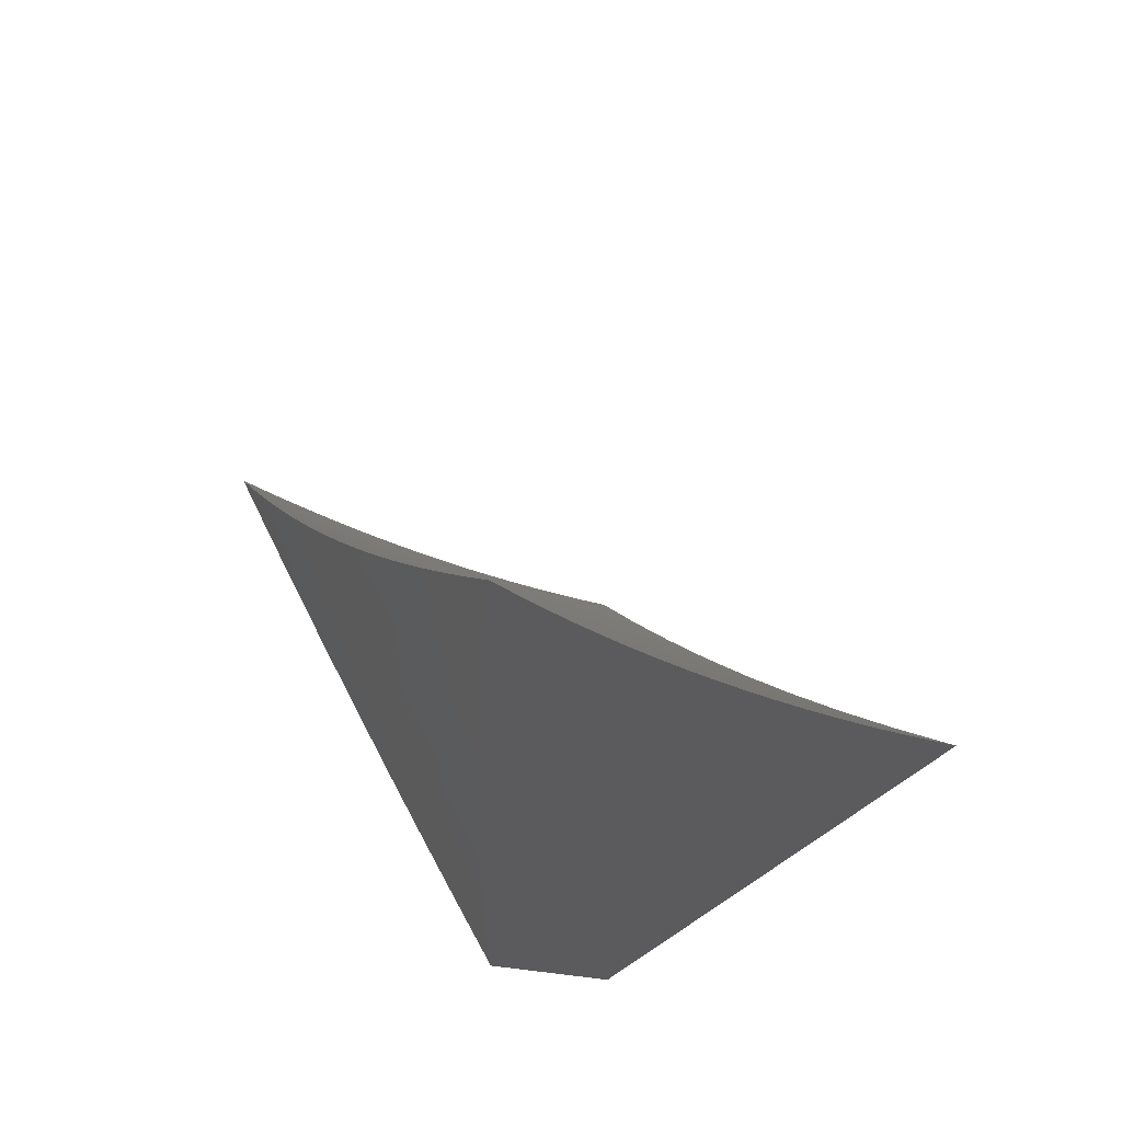
<metadata>
{"format":"stl","ext":"stl","renderer":"f3d","projection":"perspective","resolution":1024,"background":"white","views":[{"elev":-27.1,"azim":67.5,"up":"+Z"}]}
</metadata>
<code>
# stl→obj: 430 verts, 856 faces
v -3.19 -9.468 -5.971
v -3.133 -9.469 -6
v -3.194 -9.446 -5.974
v -3.148 -9.442 -6
v -3.162 -9.415 -6
v -3.209 -9.415 -5.974
v -3.175 -9.387 -6
v -3.224 -9.385 -5.974
v -3.187 -9.358 -6
v -3.237 -9.354 -5.974
v -3.199 -9.33 -6
v -3.249 -9.323 -5.974
v -3.21 -9.301 -6
v -3.26 -9.292 -5.974
v -3.22 -9.271 -6
v -3.27 -9.262 -5.974
v -3.229 -9.242 -6
v -3.28 -9.231 -5.974
v -3.238 -9.212 -6
v -3.284 -9.216 -5.974
v -3.288 -9.201 -5.974
v -3.33 -9.22 -5.949
v -3.334 -9.204 -5.949
v -3.375 -9.224 -5.922
v -3.379 -9.208 -5.922
v -3.421 -9.227 -5.895
v -3.425 -9.211 -5.895
v -3.466 -9.231 -5.868
v -3.47 -9.215 -5.868
v -3.511 -9.235 -5.841
v -3.515 -9.218 -5.841
v -3.556 -9.238 -5.813
v -3.56 -9.222 -5.813
v -3.601 -9.242 -5.785
v -3.605 -9.225 -5.785
v -3.63 -9.244 -5.766
v -3.634 -9.228 -5.766
v -3.659 -9.247 -5.747
v -3.663 -9.23 -5.747
v -3.688 -9.249 -5.728
v -3.692 -9.232 -5.728
v -3.717 -9.252 -5.709
v -3.721 -9.234 -5.709
v -3.746 -9.254 -5.69
v -3.75 -9.237 -5.69
v -3.774 -9.256 -5.671
v -3.779 -9.239 -5.671
v -3.803 -9.259 -5.651
v -3.808 -9.241 -5.651
v -3.832 -9.261 -5.631
v -3.836 -9.243 -5.631
v -3.86 -9.263 -5.611
v -3.865 -9.245 -5.611
v -3.888 -9.266 -5.591
v -3.893 -9.248 -5.591
v -3.917 -9.268 -5.571
v -3.921 -9.25 -5.571
v -3.945 -9.27 -5.551
v -3.95 -9.252 -5.551
v -3.973 -9.273 -5.53
v -3.978 -9.254 -5.53
v -4 -9.254 -5.514
v -3.982 -9.236 -5.53
v -4 -9.226 -5.519
v -3.987 -9.217 -5.53
v -4 -9.198 -5.523
v -3.958 -9.216 -5.551
v -3.994 -9.181 -5.53
v -3.966 -9.179 -5.551
v -4 -9.17 -5.527
v -3.972 -9.143 -5.551
v -4 -9.142 -5.531
v -4 -9.114 -5.534
v -3.978 -9.107 -5.551
v -4 -9.085 -5.537
v -3.982 -9.071 -5.551
v -4 -9.057 -5.539
v -3.985 -9.035 -5.551
v -4 -9.029 -5.54
v -4 -9 -5.541
v -3.957 -9.035 -5.571
v -3.912 -9 -5.604
v -3.928 -9.034 -5.591
v -3.899 -9.033 -5.611
v -3.896 -9.068 -5.611
v -3.868 -9.067 -5.631
v -3.863 -9.102 -5.631
v -3.835 -9.101 -5.651
v -3.829 -9.136 -5.651
v -3.801 -9.134 -5.671
v -3.794 -9.169 -5.671
v -3.766 -9.167 -5.69
v -3.758 -9.202 -5.69
v -3.73 -9.2 -5.709
v -3.726 -9.217 -5.709
v -3.697 -9.215 -5.728
v -3.245 -9.182 -6
v -3.292 -9.185 -5.974
v -3.337 -9.189 -5.949
v -3.341 -9.173 -5.949
v -3.387 -9.176 -5.922
v -3.393 -9.145 -5.922
v -3.439 -9.148 -5.895
v -3.444 -9.117 -5.895
v -3.49 -9.119 -5.868
v -3.495 -9.087 -5.868
v -3.54 -9.089 -5.841
v -3.544 -9.057 -5.841
v -3.589 -9.059 -5.813
v -3.592 -9.026 -5.813
v -3.637 -9.027 -5.785
v -3.643 -9 -5.782
v -3.667 -9.028 -5.766
v -3.696 -9.029 -5.747
v -3.664 -9.061 -5.766
v -3.693 -9.062 -5.747
v -3.66 -9.094 -5.766
v -3.689 -9.095 -5.747
v -3.655 -9.127 -5.766
v -3.684 -9.129 -5.747
v -3.649 -9.16 -5.766
v -3.678 -9.162 -5.747
v -3.642 -9.194 -5.766
v -3.671 -9.196 -5.747
v -3.638 -9.211 -5.766
v -3.668 -9.213 -5.747
v -3.295 -9.17 -5.974
v -3.252 -9.152 -6
v -3.301 -9.14 -5.974
v -3.258 -9.122 -6
v -3.307 -9.11 -5.974
v -3.263 -9.092 -6
v -3.311 -9.08 -5.974
v -3.267 -9.061 -6
v -3.315 -9.05 -5.974
v -3.27 -9.031 -6
v -3.317 -9.02 -5.974
v -3.272 -9 -6
v -3.366 -9 -5.948
v -3.459 -9 -5.894
v -3.41 -9.022 -5.922
v -3.364 -9.021 -5.949
v -3.552 -9 -5.839
v -3.501 -9.024 -5.868
v -3.456 -9.023 -5.895
v -3.407 -9.053 -5.922
v -3.361 -9.051 -5.949
v -3.357 -9.082 -5.949
v -3.547 -9.025 -5.841
v -3.499 -9.056 -5.868
v -3.453 -9.054 -5.895
v -3.449 -9.085 -5.895
v -3.403 -9.084 -5.922
v -3.399 -9.114 -5.922
v -3.353 -9.112 -5.949
v -3.347 -9.143 -5.949
v -3.734 -9 -5.724
v -3.726 -9.029 -5.728
v -3.723 -9.063 -5.728
v -3.719 -9.096 -5.728
v -3.714 -9.13 -5.728
v -3.708 -9.164 -5.728
v -3.701 -9.198 -5.728
v -3.824 -9 -5.665
v -3.784 -9.031 -5.69
v -3.755 -9.03 -5.709
v -3.871 -9.033 -5.631
v -3.842 -9.032 -5.651
v -3.813 -9.031 -5.671
v -3.81 -9.066 -5.671
v -3.781 -9.065 -5.69
v -3.777 -9.099 -5.69
v -3.748 -9.098 -5.709
v -3.743 -9.132 -5.709
v -4 -9.282 -5.509
v -3.968 -9.291 -5.53
v -3.94 -9.289 -5.551
v -3.912 -9.286 -5.571
v -3.883 -9.284 -5.591
v -3.855 -9.281 -5.611
v -3.827 -9.279 -5.631
v -3.798 -9.276 -5.651
v -3.769 -9.274 -5.671
v -3.741 -9.271 -5.69
v -3.712 -9.269 -5.709
v -3.683 -9.266 -5.728
v -3.654 -9.264 -5.747
v -3.625 -9.261 -5.766
v -3.596 -9.259 -5.785
v -3.551 -9.255 -5.813
v -3.506 -9.251 -5.841
v -3.461 -9.247 -5.868
v -3.416 -9.243 -5.895
v -3.371 -9.239 -5.922
v -3.325 -9.235 -5.949
v -3.996 -9.294 -5.509
v -4 -9.309 -5.503
v -3.957 -9.328 -5.53
v -3.985 -9.331 -5.509
v -3.944 -9.365 -5.53
v -3.972 -9.368 -5.509
v -3.931 -9.402 -5.53
v -3.959 -9.406 -5.509
v -3.916 -9.44 -5.53
v -3.944 -9.443 -5.509
v -3.948 -9.448 -5.505
v -3.971 -9.447 -5.489
v -4 -9.447 -5.468
v -4 -9.419 -5.476
v -3.986 -9.409 -5.489
v -4 -9.392 -5.483
v -4 -9.337 -5.497
v -4 -9.365 -5.49
v -3.896 -9.45 -5.541
v -3.888 -9.436 -5.551
v -3.903 -9.399 -5.551
v -3.916 -9.362 -5.551
v -3.929 -9.325 -5.551
v -3.844 -9.451 -5.577
v -3.861 -9.433 -5.571
v -3.875 -9.396 -5.571
v -3.888 -9.359 -5.571
v -3.901 -9.323 -5.571
v -3.833 -9.429 -5.591
v -3.791 -9.453 -5.613
v -3.805 -9.425 -5.611
v -3.777 -9.422 -5.631
v -3.819 -9.389 -5.611
v -3.791 -9.386 -5.631
v -3.832 -9.353 -5.611
v -3.804 -9.35 -5.631
v -3.844 -9.317 -5.611
v -3.816 -9.314 -5.631
v -3.738 -9.454 -5.648
v -3.749 -9.418 -5.651
v -3.763 -9.383 -5.651
v -3.776 -9.347 -5.651
v -3.787 -9.312 -5.651
v -3.705 -9.45 -5.671
v -3.684 -9.456 -5.682
v -3.677 -9.447 -5.69
v -3.631 -9.457 -5.716
v -3.649 -9.443 -5.709
v -3.62 -9.439 -5.728
v -3.664 -9.408 -5.709
v -3.635 -9.404 -5.728
v -3.677 -9.373 -5.709
v -3.649 -9.37 -5.728
v -3.69 -9.338 -5.709
v -3.661 -9.335 -5.728
v -3.702 -9.303 -5.709
v -3.673 -9.301 -5.728
v -3.577 -9.459 -5.75
v -3.592 -9.435 -5.747
v -3.607 -9.4 -5.747
v -3.62 -9.366 -5.747
v -3.633 -9.332 -5.747
v -3.644 -9.298 -5.747
v -3.563 -9.431 -5.766
v -3.522 -9.46 -5.783
v -3.535 -9.427 -5.785
v -3.475 -9.454 -5.813
v -3.491 -9.421 -5.813
v -3.431 -9.448 -5.841
v -3.447 -9.415 -5.841
v -3.387 -9.441 -5.868
v -3.402 -9.409 -5.868
v -3.343 -9.435 -5.895
v -3.358 -9.403 -5.895
v -3.299 -9.428 -5.922
v -3.313 -9.397 -5.922
v -3.254 -9.422 -5.949
v -3.268 -9.391 -5.949
v -3.468 -9.461 -5.816
v -3.413 -9.463 -5.848
v -3.357 -9.464 -5.879
v -3.302 -9.465 -5.91
v -3.283 -9.46 -5.922
v -3.246 -9.467 -5.941
v -3.239 -9.453 -5.949
v -3.282 -9.359 -5.949
v -3.294 -9.328 -5.949
v -3.306 -9.297 -5.949
v -3.316 -9.266 -5.949
v -3.327 -9.365 -5.922
v -3.339 -9.334 -5.922
v -3.351 -9.302 -5.922
v -3.361 -9.27 -5.922
v -3.372 -9.371 -5.895
v -3.384 -9.339 -5.895
v -3.396 -9.307 -5.895
v -3.407 -9.275 -5.895
v -3.416 -9.376 -5.868
v -3.429 -9.344 -5.868
v -3.441 -9.312 -5.868
v -3.452 -9.279 -5.868
v -3.461 -9.382 -5.841
v -3.474 -9.349 -5.841
v -3.486 -9.316 -5.841
v -3.497 -9.284 -5.841
v -3.505 -9.388 -5.813
v -3.518 -9.354 -5.813
v -3.53 -9.321 -5.813
v -3.541 -9.288 -5.813
v -3.549 -9.393 -5.785
v -3.563 -9.359 -5.785
v -3.575 -9.326 -5.785
v -3.586 -9.292 -5.785
v -3.578 -9.397 -5.766
v -3.591 -9.363 -5.766
v -3.604 -9.329 -5.766
v -3.615 -9.295 -5.766
v -3.692 -9.411 -5.69
v -3.706 -9.376 -5.69
v -3.719 -9.341 -5.69
v -3.73 -9.306 -5.69
v -3.72 -9.415 -5.671
v -3.734 -9.379 -5.671
v -3.747 -9.344 -5.671
v -3.759 -9.309 -5.671
v -3.847 -9.393 -5.591
v -3.86 -9.356 -5.591
v -3.872 -9.32 -5.591
v -3.383 -9.192 -5.922
v -3.429 -9.195 -5.895
v -3.474 -9.199 -5.868
v -3.519 -9.202 -5.841
v -3.564 -9.205 -5.813
v -3.609 -9.209 -5.785
v -3.754 -9.219 -5.69
v -3.783 -9.221 -5.671
v -3.812 -9.223 -5.651
v -3.841 -9.225 -5.631
v -3.869 -9.228 -5.611
v -3.898 -9.23 -5.591
v -3.926 -9.232 -5.571
v -3.954 -9.234 -5.551
v -3.432 -9.18 -5.895
v -3.478 -9.183 -5.868
v -3.523 -9.186 -5.841
v -3.568 -9.189 -5.813
v -3.613 -9.192 -5.785
v -3.787 -9.204 -5.671
v -3.816 -9.206 -5.651
v -3.845 -9.208 -5.631
v -3.873 -9.21 -5.611
v -3.902 -9.212 -5.591
v -3.93 -9.214 -5.571
v -3.484 -9.151 -5.868
v -3.53 -9.153 -5.841
v -3.536 -9.121 -5.841
v -3.575 -9.156 -5.813
v -3.581 -9.123 -5.813
v -3.586 -9.091 -5.813
v -3.62 -9.159 -5.785
v -3.626 -9.126 -5.785
v -3.631 -9.093 -5.785
v -3.635 -9.06 -5.785
v -3.737 -9.166 -5.709
v -3.772 -9.133 -5.69
v -3.806 -9.1 -5.671
v -3.839 -9.066 -5.651
v -3.823 -9.171 -5.651
v -3.852 -9.172 -5.631
v -3.858 -9.137 -5.631
v -3.881 -9.174 -5.611
v -3.887 -9.139 -5.611
v -3.892 -9.103 -5.611
v -3.909 -9.176 -5.591
v -3.916 -9.14 -5.591
v -3.921 -9.105 -5.591
v -3.925 -9.069 -5.591
v -3.938 -9.178 -5.571
v -3.944 -9.142 -5.571
v -3.949 -9.106 -5.571
v -3.954 -9.07 -5.571
v -3.752 -9.064 -5.709
v -4 -9.178 -5.934
v -4 -9.137 -6
v -3.933 -9.207 -5.934
v -3.893 -9.183 -6
v -3.85 -9.241 -5.934
v -3.786 -9.228 -6
v -3.768 -9.275 -5.934
v -3.679 -9.271 -6
v -3.685 -9.309 -5.934
v -3.618 -9.335 -5.934
v -3.631 -9.369 -5.868
v -3.564 -9.395 -5.868
v -3.576 -9.429 -5.802
v -3.508 -9.454 -5.802
v -3.496 -9.42 -5.868
v -3.428 -9.445 -5.868
v -3.483 -9.386 -5.934
v -3.416 -9.411 -5.934
v -3.462 -9.354 -6
v -3.353 -9.394 -6
v -3.571 -9.313 -6
v -3.551 -9.361 -5.934
v -3.243 -9.432 -6
v -3.28 -9.459 -5.934
v -3.348 -9.435 -5.934
v -3.644 -9.403 -5.802
v -3.699 -9.343 -5.868
v -3.657 -9.436 -5.735
v -3.738 -9.442 -5.669
v -3.725 -9.41 -5.735
v -3.712 -9.376 -5.802
v -3.822 -9.409 -5.669
v -3.809 -9.376 -5.735
v -3.892 -9.342 -5.735
v -3.878 -9.309 -5.802
v -3.961 -9.274 -5.802
v -3.947 -9.24 -5.868
v -4 -9.257 -5.802
v -4 -9.217 -5.868
v -3.835 -9.441 -5.602
v -3.919 -9.407 -5.602
v -3.932 -9.438 -5.535
v -4 -9.41 -5.535
v -4 -9.372 -5.602
v -3.906 -9.374 -5.669
v -3.989 -9.339 -5.669
v -3.975 -9.307 -5.735
v -4 -9.334 -5.669
v -4 -9.296 -5.736
v -3.864 -9.275 -5.868
v -3.782 -9.309 -5.868
v -3.795 -9.343 -5.802
v -4 -9 -6
f 1 2 3
f 3 2 4
f 3 4 5
f 3 5 6
f 6 5 7
f 6 7 8
f 8 7 9
f 8 9 10
f 10 9 11
f 10 11 12
f 12 11 13
f 12 13 14
f 14 13 15
f 14 15 16
f 16 15 17
f 16 17 18
f 18 17 19
f 18 19 20
f 20 19 21
f 20 21 22
f 22 21 23
f 22 23 24
f 24 23 25
f 24 25 26
f 26 25 27
f 26 27 28
f 28 27 29
f 28 29 30
f 30 29 31
f 30 31 32
f 32 31 33
f 32 33 34
f 34 33 35
f 34 35 36
f 36 35 37
f 36 37 38
f 38 37 39
f 38 39 40
f 40 39 41
f 40 41 42
f 42 41 43
f 42 43 44
f 44 43 45
f 44 45 46
f 46 45 47
f 46 47 48
f 48 47 49
f 48 49 50
f 50 49 51
f 50 51 52
f 52 51 53
f 52 53 54
f 54 53 55
f 54 55 56
f 56 55 57
f 56 57 58
f 58 57 59
f 58 59 60
f 60 59 61
f 60 61 62
f 62 61 63
f 62 63 64
f 64 63 65
f 64 65 66
f 66 65 67
f 66 67 68
f 68 67 69
f 68 69 70
f 70 69 71
f 70 71 72
f 72 71 73
f 73 71 74
f 73 74 75
f 75 74 76
f 75 76 77
f 77 76 78
f 77 78 79
f 79 78 80
f 80 78 81
f 80 81 82
f 82 81 83
f 82 83 84
f 84 83 85
f 84 85 86
f 86 85 87
f 86 87 88
f 88 87 89
f 88 89 90
f 90 89 91
f 90 91 92
f 92 91 93
f 92 93 94
f 94 93 95
f 94 95 96
f 96 95 41
f 96 41 39
f 19 97 21
f 21 97 98
f 21 98 99
f 99 98 100
f 99 100 101
f 101 100 102
f 101 102 103
f 103 102 104
f 103 104 105
f 105 104 106
f 105 106 107
f 107 106 108
f 107 108 109
f 109 108 110
f 109 110 111
f 111 110 112
f 111 112 113
f 113 112 114
f 113 114 115
f 115 114 116
f 115 116 117
f 117 116 118
f 117 118 119
f 119 118 120
f 119 120 121
f 121 120 122
f 121 122 123
f 123 122 124
f 123 124 125
f 125 124 126
f 125 126 37
f 37 126 39
f 98 97 127
f 127 97 128
f 127 128 129
f 129 128 130
f 129 130 131
f 131 130 132
f 131 132 133
f 133 132 134
f 133 134 135
f 135 134 136
f 135 136 137
f 137 136 138
f 137 138 139
f 140 141 139
f 139 141 142
f 139 142 137
f 137 142 135
f 143 144 140
f 140 144 145
f 140 145 141
f 141 145 146
f 141 146 147
f 147 146 148
f 147 148 133
f 133 148 131
f 112 110 143
f 143 110 149
f 143 149 144
f 144 149 150
f 144 150 151
f 151 150 152
f 151 152 153
f 153 152 154
f 153 154 155
f 155 154 156
f 155 156 129
f 129 156 127
f 112 157 114
f 114 157 158
f 114 158 116
f 116 158 159
f 116 159 118
f 118 159 160
f 118 160 120
f 120 160 161
f 120 161 122
f 122 161 162
f 122 162 124
f 124 162 163
f 124 163 126
f 126 163 96
f 126 96 39
f 164 165 157
f 157 165 166
f 157 166 158
f 158 166 159
f 82 167 164
f 164 167 168
f 164 168 169
f 169 168 170
f 169 170 171
f 171 170 172
f 171 172 173
f 173 172 174
f 173 174 161
f 161 174 162
f 70 66 68
f 62 175 60
f 60 175 176
f 60 176 58
f 58 176 177
f 58 177 56
f 56 177 178
f 56 178 54
f 54 178 179
f 54 179 52
f 52 179 180
f 52 180 50
f 50 180 181
f 50 181 48
f 48 181 182
f 48 182 46
f 46 182 183
f 46 183 44
f 44 183 184
f 44 184 42
f 42 184 185
f 42 185 40
f 40 185 186
f 40 186 38
f 38 186 187
f 38 187 36
f 36 187 188
f 36 188 34
f 34 188 189
f 34 189 32
f 32 189 190
f 32 190 30
f 30 190 191
f 30 191 28
f 28 191 192
f 28 192 26
f 26 192 193
f 26 193 24
f 24 193 194
f 24 194 22
f 22 194 195
f 22 195 20
f 20 195 18
f 176 175 196
f 196 175 197
f 196 197 198
f 198 197 199
f 198 199 200
f 200 199 201
f 200 201 202
f 202 201 203
f 202 203 204
f 204 203 205
f 204 205 206
f 206 205 207
f 206 207 208
f 208 207 209
f 209 207 210
f 209 210 211
f 211 210 203
f 211 203 201
f 197 212 199
f 199 212 201
f 212 213 201
f 201 213 211
f 206 214 204
f 204 214 215
f 204 215 202
f 202 215 216
f 202 216 200
f 200 216 217
f 200 217 198
f 198 217 218
f 198 218 176
f 176 218 177
f 214 219 215
f 215 219 220
f 215 220 216
f 216 220 221
f 216 221 217
f 217 221 222
f 217 222 218
f 218 222 223
f 218 223 177
f 177 223 178
f 220 219 224
f 224 219 225
f 224 225 226
f 226 225 227
f 226 227 228
f 228 227 229
f 228 229 230
f 230 229 231
f 230 231 232
f 232 231 233
f 232 233 180
f 180 233 181
f 225 234 227
f 227 234 235
f 227 235 229
f 229 235 236
f 229 236 231
f 231 236 237
f 231 237 233
f 233 237 238
f 233 238 181
f 181 238 182
f 235 234 239
f 239 234 240
f 239 240 241
f 241 240 242
f 241 242 243
f 243 242 244
f 243 244 245
f 245 244 246
f 245 246 247
f 247 246 248
f 247 248 249
f 249 248 250
f 249 250 251
f 251 250 252
f 251 252 185
f 185 252 186
f 242 253 244
f 244 253 254
f 244 254 246
f 246 254 255
f 246 255 248
f 248 255 256
f 248 256 250
f 250 256 257
f 250 257 252
f 252 257 258
f 252 258 186
f 186 258 187
f 254 253 259
f 259 253 260
f 259 260 261
f 261 260 262
f 261 262 263
f 263 262 264
f 263 264 265
f 265 264 266
f 265 266 267
f 267 266 268
f 267 268 269
f 269 268 270
f 269 270 271
f 271 270 272
f 271 272 273
f 273 272 6
f 273 6 8
f 260 274 262
f 262 274 264
f 274 275 264
f 264 275 266
f 275 276 266
f 266 276 268
f 276 277 268
f 268 277 270
f 270 277 278
f 278 277 279
f 278 279 280
f 280 279 1
f 280 1 3
f 270 278 280
f 6 272 3
f 3 272 280
f 272 270 280
f 273 8 281
f 281 8 10
f 281 10 282
f 282 10 12
f 282 12 283
f 283 12 14
f 283 14 284
f 284 14 16
f 284 16 195
f 195 16 18
f 271 273 285
f 285 273 281
f 285 281 286
f 286 281 282
f 286 282 287
f 287 282 283
f 287 283 288
f 288 283 284
f 288 284 194
f 194 284 195
f 269 271 289
f 289 271 285
f 289 285 290
f 290 285 286
f 290 286 291
f 291 286 287
f 291 287 292
f 292 287 288
f 292 288 193
f 193 288 194
f 267 269 293
f 293 269 289
f 293 289 294
f 294 289 290
f 294 290 295
f 295 290 291
f 295 291 296
f 296 291 292
f 296 292 192
f 192 292 193
f 265 267 297
f 297 267 293
f 297 293 298
f 298 293 294
f 298 294 299
f 299 294 295
f 299 295 300
f 300 295 296
f 300 296 191
f 191 296 192
f 263 265 301
f 301 265 297
f 301 297 302
f 302 297 298
f 302 298 303
f 303 298 299
f 303 299 304
f 304 299 300
f 304 300 190
f 190 300 191
f 261 263 305
f 305 263 301
f 305 301 306
f 306 301 302
f 306 302 307
f 307 302 303
f 307 303 308
f 308 303 304
f 308 304 189
f 189 304 190
f 255 254 259
f 259 261 309
f 309 261 305
f 309 305 310
f 310 305 306
f 310 306 311
f 311 306 307
f 311 307 312
f 312 307 308
f 312 308 188
f 188 308 189
f 241 243 313
f 313 243 245
f 313 245 314
f 314 245 247
f 314 247 315
f 315 247 249
f 315 249 316
f 316 249 251
f 316 251 184
f 184 251 185
f 239 241 317
f 317 241 313
f 317 313 318
f 318 313 314
f 318 314 319
f 319 314 315
f 319 315 320
f 320 315 316
f 320 316 183
f 183 316 184
f 256 255 309
f 309 255 259
f 256 309 310
f 236 235 317
f 317 235 239
f 236 317 318
f 221 220 224
f 224 226 321
f 321 226 228
f 321 228 322
f 322 228 230
f 322 230 323
f 323 230 232
f 323 232 179
f 179 232 180
f 210 207 205
f 210 205 203
f 257 256 310
f 257 310 311
f 237 236 318
f 237 318 319
f 222 221 321
f 321 221 224
f 222 321 322
f 258 257 311
f 258 311 312
f 238 237 319
f 238 319 320
f 223 222 322
f 223 322 323
f 187 258 312
f 187 312 188
f 182 238 320
f 182 320 183
f 178 223 323
f 178 323 179
f 196 198 176
f 21 99 23
f 23 99 324
f 23 324 25
f 25 324 325
f 25 325 27
f 27 325 326
f 27 326 29
f 29 326 327
f 29 327 31
f 31 327 328
f 31 328 33
f 33 328 329
f 33 329 35
f 35 329 125
f 35 125 37
f 41 95 43
f 43 95 330
f 43 330 45
f 45 330 331
f 45 331 47
f 47 331 332
f 47 332 49
f 49 332 333
f 49 333 51
f 51 333 334
f 51 334 53
f 53 334 335
f 53 335 55
f 55 335 336
f 55 336 57
f 57 336 337
f 57 337 59
f 59 337 63
f 59 63 61
f 99 101 324
f 324 101 338
f 324 338 325
f 325 338 339
f 325 339 326
f 326 339 340
f 326 340 327
f 327 340 341
f 327 341 328
f 328 341 342
f 328 342 329
f 329 342 123
f 329 123 125
f 94 96 163
f 95 93 330
f 330 93 343
f 330 343 331
f 331 343 344
f 331 344 332
f 332 344 345
f 332 345 333
f 333 345 346
f 333 346 334
f 334 346 347
f 334 347 335
f 335 347 348
f 335 348 336
f 336 348 67
f 336 67 337
f 337 67 65
f 337 65 63
f 127 156 100
f 100 156 102
f 338 101 103
f 104 102 154
f 154 102 156
f 339 338 349
f 349 338 103
f 349 103 105
f 340 339 350
f 350 339 349
f 350 349 351
f 351 349 105
f 351 105 107
f 341 340 352
f 352 340 350
f 352 350 353
f 353 350 351
f 353 351 354
f 354 351 107
f 354 107 109
f 342 341 355
f 355 341 352
f 355 352 356
f 356 352 353
f 356 353 357
f 357 353 354
f 357 354 358
f 358 354 109
f 358 109 111
f 123 342 121
f 121 342 355
f 121 355 119
f 119 355 356
f 119 356 117
f 117 356 357
f 117 357 115
f 115 357 358
f 115 358 113
f 113 358 111
f 94 163 359
f 359 163 162
f 359 162 174
f 94 359 92
f 92 359 360
f 92 360 90
f 90 360 361
f 90 361 88
f 88 361 362
f 88 362 86
f 86 362 167
f 86 167 84
f 84 167 82
f 360 359 174
f 343 93 91
f 344 343 363
f 363 343 91
f 363 91 89
f 345 344 364
f 364 344 363
f 364 363 365
f 365 363 89
f 365 89 87
f 346 345 366
f 366 345 364
f 366 364 367
f 367 364 365
f 367 365 368
f 368 365 87
f 368 87 85
f 347 346 369
f 369 346 366
f 369 366 370
f 370 366 367
f 370 367 371
f 371 367 368
f 371 368 372
f 372 368 85
f 372 85 83
f 348 347 373
f 373 347 369
f 373 369 374
f 374 369 370
f 374 370 375
f 375 370 371
f 375 371 376
f 376 371 372
f 376 372 81
f 81 372 83
f 67 348 69
f 69 348 373
f 69 373 71
f 71 373 374
f 71 374 74
f 74 374 375
f 74 375 76
f 76 375 376
f 76 376 78
f 78 376 81
f 98 127 100
f 129 131 155
f 155 131 148
f 155 148 153
f 153 148 146
f 153 146 151
f 151 146 145
f 151 145 144
f 106 104 152
f 152 104 154
f 173 161 160
f 361 360 172
f 172 360 174
f 108 106 150
f 150 106 152
f 173 160 377
f 377 160 159
f 377 159 166
f 362 361 170
f 170 361 172
f 133 135 147
f 147 135 142
f 147 142 141
f 110 108 149
f 149 108 150
f 173 377 171
f 171 377 165
f 171 165 169
f 169 165 164
f 165 377 166
f 167 362 168
f 168 362 170
f 378 379 380
f 380 379 381
f 380 381 382
f 382 381 383
f 382 383 384
f 384 383 385
f 384 385 386
f 386 385 387
f 386 387 388
f 388 387 389
f 388 389 390
f 390 389 391
f 390 391 260
f 260 391 274
f 274 391 392
f 274 392 393
f 393 392 394
f 393 394 395
f 395 394 396
f 395 396 397
f 385 398 387
f 387 398 399
f 387 399 389
f 389 399 392
f 389 392 391
f 398 396 399
f 399 396 394
f 399 394 392
f 400 401 397
f 397 401 402
f 397 402 395
f 395 402 276
f 395 276 393
f 393 276 275
f 393 275 274
f 2 1 400
f 400 1 279
f 400 279 401
f 401 279 277
f 401 277 402
f 402 277 276
f 260 253 390
f 390 253 403
f 390 403 388
f 388 403 404
f 388 404 386
f 386 404 384
f 403 253 405
f 405 253 242
f 405 242 240
f 234 406 240
f 240 406 407
f 240 407 405
f 405 407 408
f 405 408 403
f 403 408 404
f 234 225 406
f 406 225 409
f 406 409 410
f 410 409 411
f 410 411 412
f 412 411 413
f 412 413 414
f 414 413 415
f 414 415 416
f 409 225 417
f 417 225 219
f 417 219 418
f 418 219 214
f 418 214 419
f 419 214 206
f 419 206 420
f 420 206 208
f 419 420 418
f 418 420 421
f 418 421 422
f 422 421 423
f 422 423 424
f 424 423 425
f 424 425 426
f 421 425 423
f 424 426 413
f 413 426 415
f 414 416 380
f 380 416 378
f 414 380 427
f 427 380 382
f 427 382 428
f 428 382 384
f 428 384 404
f 422 424 411
f 411 424 413
f 414 427 412
f 412 427 429
f 412 429 410
f 410 429 407
f 410 407 406
f 429 427 428
f 417 418 422
f 417 422 409
f 409 422 411
f 404 408 428
f 428 408 429
f 408 407 429
f 379 378 430
f 430 378 79
f 430 79 80
f 378 416 79
f 79 416 77
f 77 416 75
f 75 416 415
f 75 415 73
f 73 415 72
f 72 415 70
f 70 415 426
f 70 426 66
f 66 426 64
f 64 426 425
f 64 425 62
f 62 425 175
f 175 425 421
f 175 421 197
f 197 421 212
f 212 421 213
f 213 421 420
f 213 420 211
f 211 420 209
f 209 420 208
f 2 400 4
f 4 400 5
f 5 400 7
f 7 400 397
f 7 397 9
f 9 397 11
f 11 397 13
f 13 397 396
f 13 396 15
f 15 396 17
f 17 396 398
f 17 398 19
f 19 398 97
f 97 398 385
f 97 385 128
f 128 385 130
f 130 385 383
f 130 383 132
f 132 383 134
f 134 383 136
f 136 383 381
f 136 381 430
f 430 381 379
f 430 138 136
f 80 82 430
f 430 82 164
f 430 164 157
f 157 112 430
f 430 112 143
f 430 143 140
f 140 139 430
f 430 139 138

</code>
